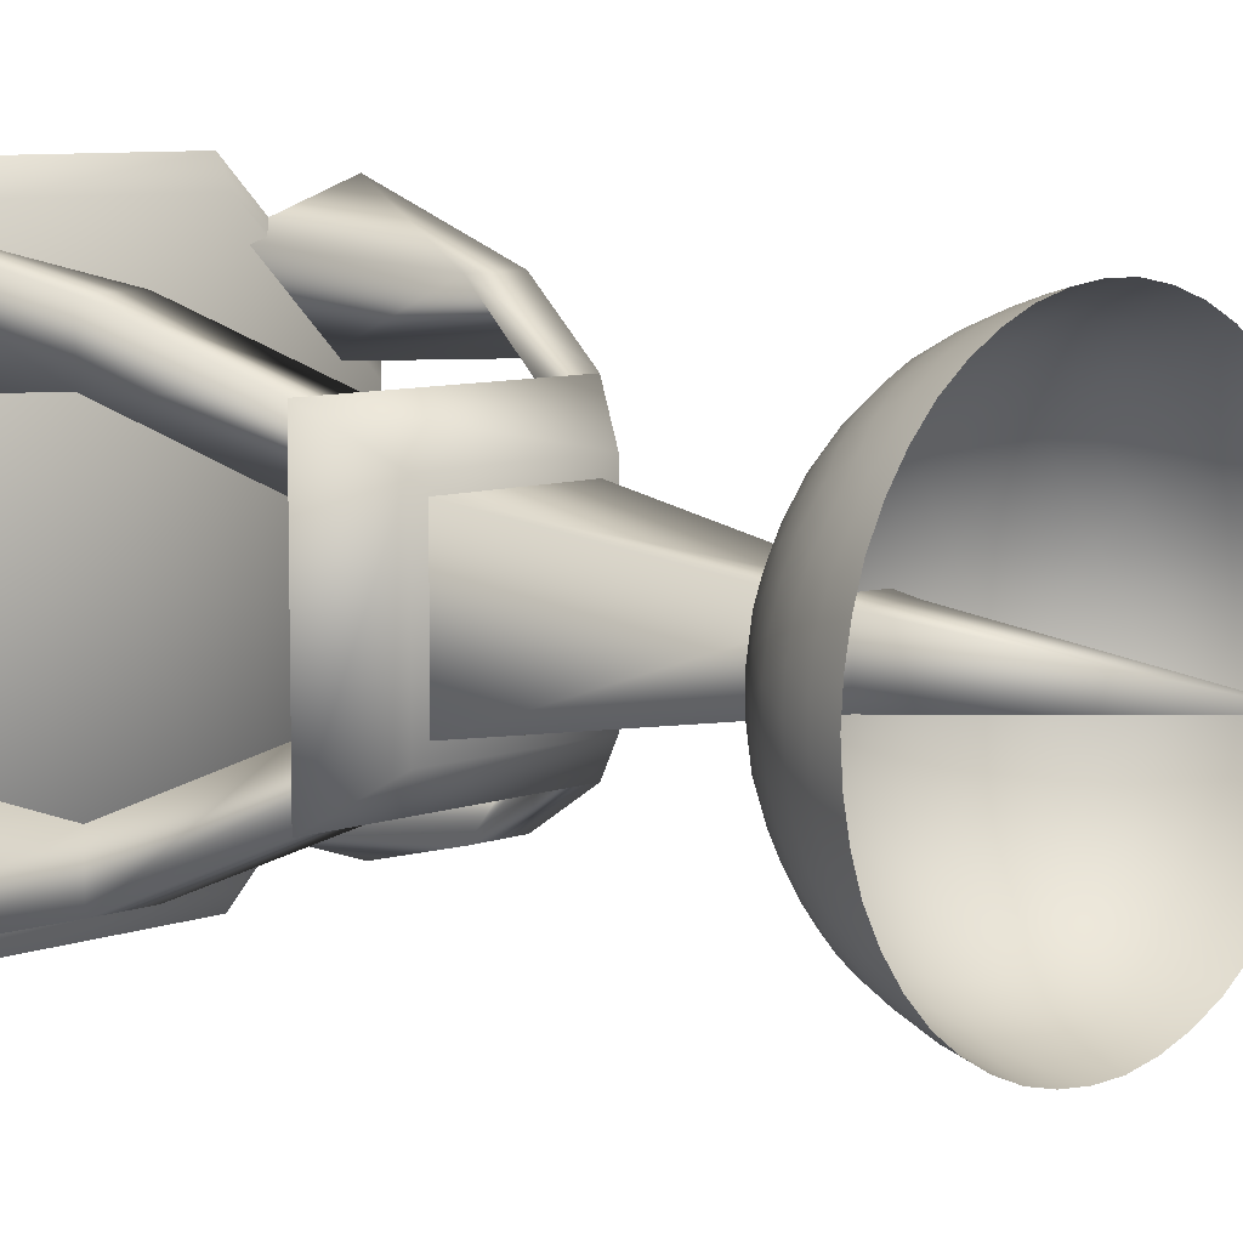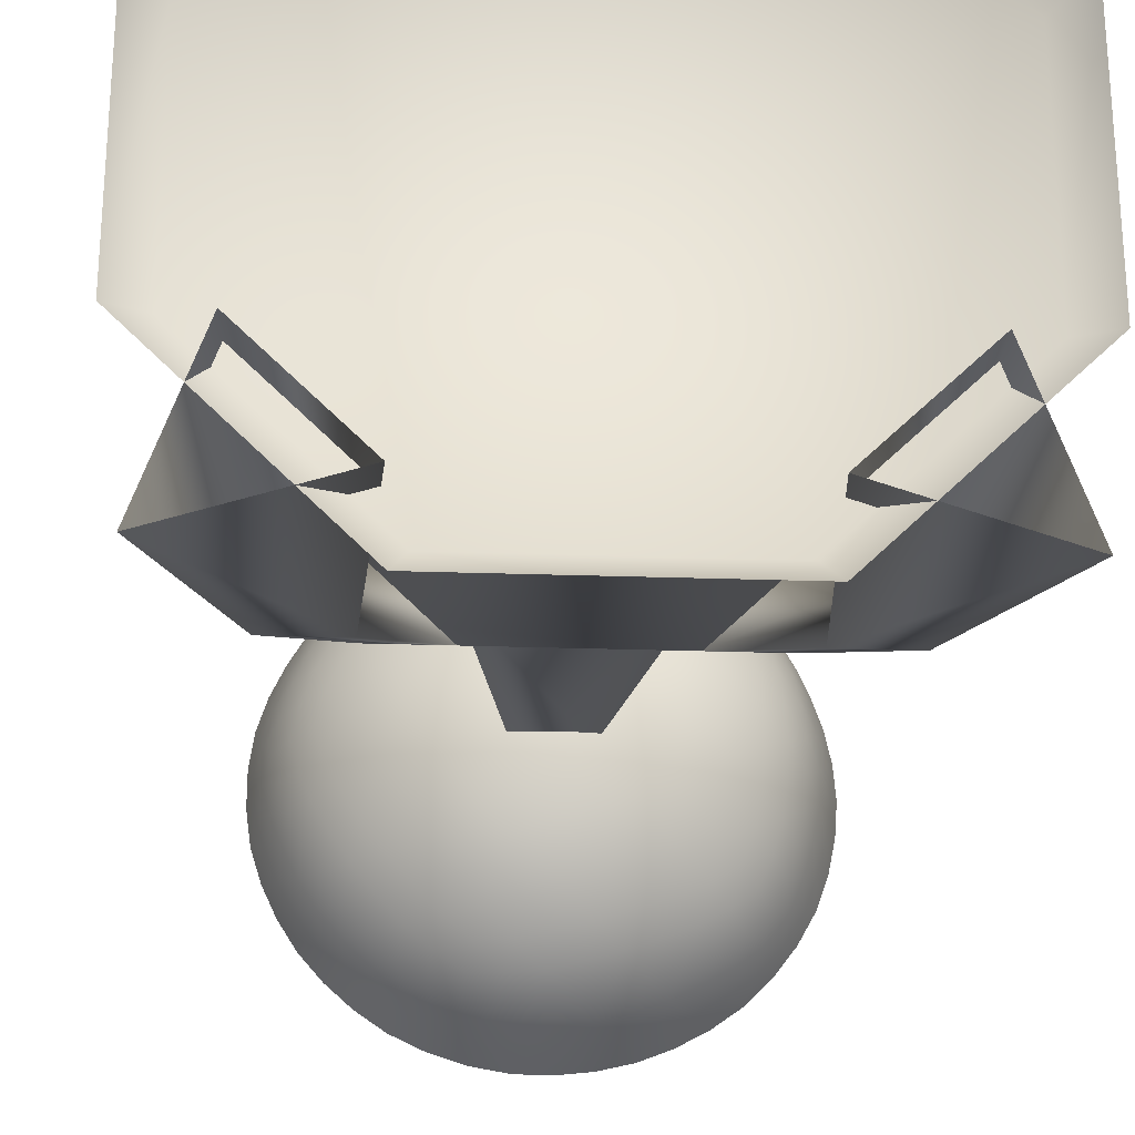
<metadata>
{"format":"obj","ext":"obj","renderer":"f3d","projection":"perspective","resolution":1024,"background":"white","views":[{"elev":7.9,"azim":134.0,"up":"+Z"},{"elev":-27.8,"azim":-2.9,"up":"+Z"}]}
</metadata>
<code>
o ColobotMesh_1_ColobotMesh_
v -14 -1 -8
v 7.06 1 16.38
v 16.39 1 7.052
v 16.39 1 -7.071
v -0.001666 1 -0.009629
v -7.063 1 16.38
v -16.39 1 7.052
v -16.39 1 -7.071
v -7.063 1 -16.4
v 7.06 1 -16.4
v 18.24 -1 7.817
v 18.24 -1 -7.836
v 7.825 -1 18.23
v -7.829 -1 -18.25
v -18.24 -1 -7.836
v 7.825 -1 -18.25
v 9 23 -5
v 5 23 -9
v -9 14.5 -13
v -8 -1 -14
v -17 -1 -17
v -13 14.5 -13
v -13 14.5 -9
v -9 23 -9
v -6.04 27 -6.04
v -9 23 9
v -6.04 27 6.04
v -5 23 9
v -9 14.5 13
v -13 14.5 9
v -9 23 5
v -17 -1 17
v -8 -1 14
v -13 14.5 13
v 9 23 9
v 6.04 27 6.04
v -14 -1 8
v 13 14.5 13
v 9 23 5
v 13 14.5 9
v 9 14.5 13
v 5 23 9
v 17 -1 17
v 14 -1 8
v -18.24 -1 7.817
v -7.829 -1 18.23
v 12.54 52.25 -2.752
v 10.85 53.29 -7.886
v 13.58 57.53 -5.933
v 14.78 57.53 2e-06
v 12.54 52.25 2.752
v 13.58 57.53 5.933
v 10.85 53.29 7.886
v 6.494 52.25 11.08
v 9.838 57.53 11.08
v 4.568 57.53 14.06
v 13 14.5 -9
v 17 -1 -17
v 8 -1 -14
v 9 14.5 -13
v 13 14.5 -13
v 8 -1 14
v -7.497 57.53 -12.78
v -4.146 53.29 -12.76
v 1.259 52.25 -12.78
v -1.447 57.53 -14.75
v 9 23 -9
v 4.568 57.53 -14.06
v 6.494 52.25 -11.08
v 9.838 57.53 -11.08
v 4.378 46.01 3.18
v -1.672 46.01 5.146
v 0 45 -1e-06
v 2.747 47.92 8.455
v -3.119 48.9 9.599
v 8.166 48.9 5.933
v -5.411 46.01 -1e-06
v 14 -1 -8
v -9 23 -5
v -5 23 -9
v 2 23 2
v -8.53 52.25 9.599
v -7.497 57.53 12.78
v -11.96 57.53 8.689
v -11.77 52.25 5.146
v -14.47 57.53 3.18
v -13.42 53.29 -2e-06
v -11.77 52.25 -5.146
v -14.47 57.53 -3.18
v -11.96 57.53 -8.689
v -8.53 52.25 -9.599
v 1.259 52.25 12.78
v -1.447 57.53 14.75
v -4.146 53.29 12.76
v 0 67 1e-06
v 2 47 -2
v -2 47 -2
v 2 47 2
v 5 27 -5
v -5 27 -5
v 5 27 5
v -2 47 2
v -5 27 5
v 3e-06 15 1e-06
v -2 23 -2
v 2 23 -2
v 6.04 27 -6.04
v -2 23 2
v -7.193 47.92 5.226
v -10.09 48.9 -2e-06
v -1.672 46.01 -5.146
v -7.193 47.92 -5.226
v -3.119 48.9 -9.599
v 4.378 46.01 -3.18
v 2.747 47.92 -8.455
v 8.166 48.9 -5.933
v 8.891 47.92 1e-06
v -0.5705 45.11 -1.756
v -1.128 45.44 -3.471
v -7.959 55.76 -11.87
v -8.303 53.95 -10.81
v -1.167 48.35 -9.395
v 0.7883 48.02 -9.014
v 7.711 53.95 11.24
v 8.826 55.76 11.24
v -12.52 52.48 3.473
v -13.07 52.83 1.757
v -0.5657 52.48 12.98
v -2.367 52.83 12.97
v -10.44 50.6 -5.281
v -8.914 49.16 -5.307
v 5.742 46.77 4.172
v 7.005 47.74 5.089
v -2.993 45.71 3.485
v -4.24 45.71 1.77
v -3.519 50.22 10.83
v -3.862 51.69 11.89
v -9.296 48.35 -1.793
v -8.329 48.02 -3.535
v -6.121 46.41 1.791
v -6.715 47.04 3.533
v 10.63 54.68 -9.04
v 10.29 56.14 -10.1
v -12.05 55.62 7.588
v -11.99 53.89 6.407
v 11.31 50.93 -3.905
v 9.847 49.82 -4.965
v -10.85 52.12 -6.747
v -9.769 52.12 -8.232
v -0.22 50.93 -11.96
v -1.679 49.82 -10.9
v 0.3731 45.71 -4.579
v 2.39 45.71 -3.924
v -3.595 46.41 5.268
v -5.435 47.04 5.295
v 4.47 45.71 1.06
v 4.47 45.71 -1.06
v -2.367 52.83 -12.97
v -0.5657 52.48 -12.98
v -12.84 53.95 4.558
v -13.74 55.76 3.903
v -14.77 57.53 1.06
v -14.77 57.53 -1.06
v 12.17 52.48 -4.549
v 11.61 52.83 -6.26
v 2.953 45.44 2.145
v 1.494 45.11 1.085
v -4.578 48.35 8.287
v -5.936 48.02 6.829
v -2.383 56.14 14.22
v -3.283 54.68 13.56
v -9.158 57.53 -11.6
v -10.65 57.53 -10.24
v 5.291 55.62 -13.22
v 5.933 53.89 -12.23
v 8.574 48.35 -4.013
v 8.816 48.02 -2.036
v -6.121 46.41 -1.791
v -6.715 47.04 -3.533
v 5.341 50.6 10.41
v 4.092 49.16 9.533
v 3.899 46.41 -5.047
v 3.356 47.04 -6.805
v 9.54 52.83 -9.104
v 8.087 52.48 -10.17
v 4.81 52.12 11.83
v 3.065 52.12 12.4
v -8.303 53.95 10.81
v -7.959 55.76 11.87
v 7.711 53.95 -11.24
v 8.826 55.76 -11.24
v -9.158 57.53 11.6
v -10.65 57.53 10.24
v 10.11 51.69 7.345
v 9.214 50.22 6.694
v 12.57 57.53 -7.822
v 11.32 57.53 -9.537
v 12.57 57.53 7.822
v 11.32 57.53 9.537
v -11.99 53.89 -6.407
v -12.05 55.62 -7.588
v -13.03 57.53 6.96
v -13.87 57.53 5.124
v -11.44 50.93 3.487
v -10.89 49.82 1.771
v -2.193 46.77 -6.75
v -2.676 47.74 -8.234
v 11.55 50.6 -1.863
v 10.33 49.16 -0.9458
v -2.193 46.77 6.75
v -2.676 47.74 8.234
v -3.283 54.68 -13.56
v -2.383 56.14 -14.22
v 13.07 53.95 -3.862
v 13.41 55.76 -4.922
v 3.899 46.41 5.047
v 3.356 47.04 6.805
v 9.54 52.83 9.104
v 8.087 52.48 10.17
v -7.171 52.48 10.83
v -5.71 52.83 11.89
v 8.206 57.53 12.3
v 6.45 57.53 13.29
v 11.31 50.93 3.905
v 9.847 49.82 4.965
v -11.44 50.93 -3.487
v -10.89 49.82 -1.771
v 3.065 52.12 -12.4
v 4.81 52.12 -11.83
v 6.45 57.53 -13.29
v 8.206 57.53 -12.3
v -1.679 49.82 10.9
v -0.22 50.93 11.96
v 7.208 50.93 9.546
v 7.765 49.82 7.831
v -10.94 55.62 -9.118
v -9.798 53.89 -9.422
v 2.593 57.53 14.54
v 0.5884 57.53 14.77
v -13.87 57.53 -5.124
v -13.03 57.53 -6.96
v -4.24 45.71 -1.77
v -2.993 45.71 -3.485
v -9.798 53.89 9.422
v -10.94 55.62 9.118
v 7.208 50.93 -9.546
v 7.765 49.82 -7.831
v 0.5884 57.53 -14.77
v 2.593 57.53 -14.54
v -6.431 56.14 -12.91
v -5.314 54.68 -12.9
v 11.88 54.68 -7.312
v 12.79 56.14 -6.661
v -6.852 50.93 -9.805
v -5.048 49.82 -9.805
v -8.248 50.6 8.295
v -7.802 49.16 6.837
v 5.341 50.6 -10.41
v 4.092 49.16 -9.533
v -5.048 49.82 9.805
v -6.852 50.93 9.805
v 0.3661 53.95 -13.62
v -0.5357 55.76 -14.28
v -12.84 53.95 -4.558
v -13.74 55.76 -3.903
v -0.1882 46.41 6.375
v 1.285 47.04 7.478
v -3.595 46.41 -5.268
v -5.435 47.04 -5.295
v 3.492 55.62 13.81
v 2.389 53.89 13.38
v 12.17 52.48 4.549
v 11.61 52.83 6.26
v 11.55 50.6 1.863
v 10.33 49.16 0.9458
v -10.44 50.6 5.281
v -8.914 49.16 5.307
v -12.5 51.69 -2e-06
v -11.39 50.22 -2e-06
v 13.46 53.89 -1.863
v 14.21 55.62 -0.9458
v 4.66 48.02 7.755
v 6.466 48.35 6.915
v -6.431 56.14 12.91
v -5.314 54.68 12.9
v 6.005 46.41 -2.149
v 7.509 47.04 -1.089
v 8.574 48.35 4.013
v 8.816 48.02 2.036
v -13.07 52.83 -1.757
v -12.52 52.48 -3.473
v -5.71 52.83 -11.89
v -7.171 52.48 -10.83
v 10.63 54.68 9.04
v 10.29 56.14 10.1
v -8.329 48.02 3.535
v -9.296 48.35 1.793
v -1.846 45.11 -1e-06
v -3.65 45.44 -1e-06
v -14.26 56.14 2.128
v -13.91 54.68 1.068
v 1.797 50.6 -11.56
v 2.293 49.16 -10.12
v 14.21 55.62 0.9458
v 13.46 53.89 1.863
v 5.933 53.89 12.23
v 5.291 55.62 13.22
v 0.3661 53.95 13.62
v -0.5357 55.76 14.28
v 14.23 57.53 -4.005
v 14.63 57.53 -2.027
v 2.389 53.89 -13.38
v 3.492 55.62 -13.81
v 0.7883 48.02 9.014
v -1.167 48.35 9.395
v 1.494 45.11 -1.085
v 2.953 45.44 -2.145
v 12.79 56.14 6.661
v 11.88 54.68 7.312
v -9.769 52.12 8.232
v -10.85 52.12 6.747
v 10.11 51.69 -7.345
v 9.214 50.22 -6.694
v 4.66 48.02 -7.755
v 6.466 48.35 -6.915
v -8.248 50.6 -8.295
v -7.802 49.16 -6.837
v -7.097 46.77 -1e-06
v -8.658 47.74 -2e-06
v -3.862 51.69 -11.89
v -3.519 50.22 -10.83
v 13.07 53.95 3.862
v 13.41 55.76 4.922
v -0.1882 46.41 -6.375
v 1.285 47.04 -7.478
v -1.128 45.44 3.471
v -0.5705 45.11 1.756
v -5.571 57.53 13.72
v -3.555 57.53 14.37
v 5.742 46.77 -4.172
v 7.005 47.74 -5.089
v 6.005 46.41 2.149
v 7.509 47.04 1.089
v -13.91 54.68 -1.068
v -14.26 56.14 -2.128
v 12.74 52.12 -0.9174
v 12.74 52.12 0.9174
v 2.39 45.71 3.924
v 0.3731 45.71 4.579
v -5.936 48.02 -6.829
v -4.578 48.35 -8.287
v -5.571 57.53 -13.72
v -3.555 57.53 -14.37
v 2.293 49.16 10.12
v 1.797 50.6 11.56
v 14.63 57.53 2.027
v 14.23 57.53 4.005
v 12.59 54.26 -5.635
v 13.95 55.64 -2.971
v 13.58 53.82 2e-06
v 13.95 55.64 2.95
v 12.59 54.26 5.635
v 9.248 54.26 10.23
v 7.136 55.64 12.35
v 4.197 53.82 12.92
v 1.506 55.64 14.18
v -1.47 54.26 13.71
v -6.87 54.26 11.96
v -9.538 55.64 10.6
v -10.99 53.82 7.983
v -13.02 55.64 5.814
v -13.49 54.26 2.839
v -13.49 54.26 -2.839
v -13.03 55.64 -5.795
v -10.99 53.82 -7.983
v -9.554 55.64 -10.59
v -6.87 54.26 -11.96
v -1.47 54.26 -13.71
v 1.485 55.64 -14.18
v 4.197 53.82 -12.92
v 7.117 55.64 -12.36
v 9.248 54.26 -10.23
v 11.67 56.08 8.478
v -4.457 56.08 13.72
v -14.42 56.08 -2e-06
v -4.457 56.08 -13.72
v 11.67 56.08 -8.478
v 0.9233 45.27 2.842
v -0.7026 47.25 7.942
v 1.856 46.24 5.76
v 5.237 47.25 6.013
v -2.059 51.23 12.03
v 0.2878 49.36 10.61
v 3.601 50.52 11.08
v 5.975 49.35 8.766
v 8.737 51.23 8.523
v -2.417 45.27 1.756
v -7.771 47.25 1.786
v -4.905 46.24 3.546
v -4.1 47.25 6.839
v -12.08 51.23 1.759
v -10 49.36 3.552
v -9.426 50.52 6.849
v -6.491 49.35 8.391
v -5.406 51.23 10.94
v -2.417 45.27 -1.756
v -4.1 47.25 -6.839
v -4.888 46.24 -3.569
v -7.771 47.25 -1.786
v -5.406 51.23 -10.94
v -6.469 49.36 -8.414
v -9.427 50.52 -6.849
v -9.986 49.35 -3.58
v -12.08 51.23 -1.759
v 0.9233 45.27 -2.842
v 5.237 47.25 -6.013
v 1.884 46.24 -5.751
v -0.7026 47.25 -7.942
v 8.737 51.23 -8.523
v 6.003 49.36 -8.752
v 3.601 50.52 -11.08
v 0.3188 49.35 -10.6
v -2.059 51.23 -12.03
v 2.988 45.27 1e-06
v 7.337 47.25 3.123
v 6.052 46.24 0.01453
v 7.337 47.25 -3.123
v 10.81 51.23 5.676
v 10.18 49.36 3.005
v 11.65 50.52 2e-06
v 10.18 49.35 -2.974
v 10.81 51.23 -5.676
f 3 4 5
f 7 6 5
f 8 7 5
f 9 8 5
f 10 9 5
f 4 10 5
f 19 20 21
f 22 19 21
f 58 59 60
f 61 58 60
f 26 27 25
f 2 3 5
f 6 2 5
f 23 1 20
f 19 23 20
f 24 22 23
f 79 24 23
f 80 19 22
f 24 80 22
f 21 1 23
f 22 21 23
f 57 78 58
f 61 57 58
f 60 59 78
f 57 60 78
f 67 61 60
f 18 67 60
f 17 57 61
f 67 17 61
f 41 62 43
f 38 41 43
f 40 44 62
f 41 40 62
f 42 41 38
f 43 44 40
f 38 43 40
f 30 37 32
f 34 30 32
f 29 33 37
f 30 29 37
f 31 30 34
f 32 33 29
f 34 32 29
f 35 26 24
f 36 107 25
f 25 27 36
f 24 25 107
f 27 26 35
f 35 36 27
f 25 24 26
f 96 99 100
f 100 97 96
f 98 101 99
f 99 96 98
f 102 103 101
f 101 98 102
f 97 100 103
f 103 102 97
f 35 38 40
f 39 35 40
f 35 42 38
f 26 34 29
f 28 26 29
f 26 31 34
f 24 67 35
f 107 67 24
f 36 35 67
f 67 107 36
f 11 12 4
f 3 11 4
f 13 11 3
f 2 13 3
f 46 13 2
f 6 46 2
f 45 46 6
f 7 45 6
f 15 45 7
f 8 15 7
f 14 15 8
f 9 14 8
f 16 14 9
f 10 16 9
f 12 16 10
f 4 12 10
f 17 18 57
f 39 40 41
f 42 39 41
f 28 29 30
f 79 23 19
f 80 79 19
f 18 60 57
f 31 28 30
f 47 164 214
f 50 281 311
f 51 347 305
f 52 333 357
f 53 273 319
f 54 219 124
f 56 307 223
f 92 187 271
f 93 309 239
f 94 129 171
f 82 220 188
f 84 245 193
f 85 321 145
f 86 161 203
f 87 127 301
f 88 291 264
f 90 201 241
f 91 149 237
f 63 120 172
f 64 292 251
f 65 159 262
f 68 313 249
f 69 229 175
f 70 191 231
f 48 184 142
f 52 198 318
f 93 339 170
f 86 162 300
f 63 352 250
f 70 197 143
f 71 348 166
f 74 314 267
f 71 216 348
f 76 283 133
f 92 128 233
f 74 354 314
f 54 186 180
f 76 235 283
f 53 218 194
f 72 134 336
f 109 296 141
f 72 154 134
f 75 168 211
f 85 126 204
f 109 277 296
f 82 320 256
f 75 260 168
f 94 221 137
f 77 242 299
f 112 350 269
f 77 178 242
f 110 138 329
f 91 293 254
f 112 327 350
f 88 148 130
f 110 227 138
f 87 290 278
f 111 152 119
f 115 324 183
f 111 334 152
f 113 122 207
f 69 185 246
f 115 259 324
f 65 228 302
f 113 151 122
f 64 158 330
f 114 157 317
f 117 289 343
f 114 286 157
f 116 176 341
f 51 272 224
f 117 275 289
f 47 346 208
f 116 147 176
f 48 165 322
f 215 253 49
f 214 358 215
f 215 358 253
f 358 252 253
f 214 164 358
f 164 165 358
f 358 165 252
f 165 48 252
f 310 215 49
f 311 359 310
f 310 359 215
f 359 214 215
f 311 281 359
f 281 280 359
f 359 280 214
f 280 47 214
f 304 281 50
f 305 360 304
f 304 360 281
f 360 280 281
f 305 347 360
f 347 346 360
f 360 346 280
f 346 47 280
f 356 304 50
f 357 361 356
f 356 361 304
f 361 305 304
f 357 333 361
f 333 332 361
f 361 332 305
f 332 51 305
f 318 333 52
f 319 362 318
f 318 362 333
f 362 332 333
f 319 273 362
f 273 272 362
f 362 272 332
f 272 51 332
f 125 295 55
f 124 363 125
f 125 363 295
f 363 294 295
f 124 219 363
f 219 218 363
f 363 218 294
f 218 53 294
f 222 125 55
f 223 364 222
f 222 364 125
f 364 124 125
f 223 307 364
f 307 306 364
f 364 306 124
f 306 54 124
f 270 307 56
f 271 365 270
f 270 365 307
f 365 306 307
f 271 187 365
f 187 186 365
f 365 186 306
f 186 54 306
f 238 270 56
f 239 366 238
f 238 366 270
f 366 271 270
f 239 309 366
f 309 308 366
f 366 308 271
f 308 92 271
f 170 309 93
f 171 367 170
f 170 367 309
f 367 308 309
f 171 129 367
f 129 128 367
f 367 128 308
f 128 92 308
f 189 284 83
f 188 368 189
f 189 368 284
f 368 285 284
f 188 220 368
f 220 221 368
f 368 221 285
f 221 94 285
f 192 189 83
f 193 369 192
f 192 369 189
f 369 188 189
f 193 245 369
f 245 244 369
f 369 244 188
f 244 82 188
f 144 245 84
f 145 370 144
f 144 370 245
f 370 244 245
f 145 321 370
f 321 320 370
f 370 320 244
f 320 82 244
f 202 144 84
f 203 371 202
f 202 371 144
f 371 145 144
f 203 161 371
f 161 160 371
f 371 160 145
f 160 85 145
f 300 161 86
f 301 372 300
f 300 372 161
f 372 160 161
f 301 127 372
f 127 126 372
f 372 126 160
f 126 85 160
f 265 345 89
f 264 373 265
f 265 373 345
f 373 344 345
f 264 291 373
f 291 290 373
f 373 290 344
f 290 87 344
f 240 265 89
f 241 374 240
f 240 374 265
f 374 264 265
f 241 201 374
f 201 200 374
f 374 200 264
f 200 88 264
f 236 201 90
f 237 375 236
f 236 375 201
f 375 200 201
f 237 149 375
f 149 148 375
f 375 148 200
f 148 88 200
f 173 236 90
f 172 376 173
f 173 376 236
f 376 237 236
f 172 120 376
f 120 121 376
f 376 121 237
f 121 91 237
f 250 120 63
f 251 377 250
f 250 377 120
f 377 121 120
f 251 292 377
f 292 293 377
f 377 293 121
f 293 91 121
f 263 213 66
f 262 378 263
f 263 378 213
f 378 212 213
f 262 159 378
f 159 158 378
f 378 158 212
f 158 64 212
f 248 263 66
f 249 379 248
f 248 379 263
f 379 262 263
f 249 313 379
f 313 312 379
f 379 312 262
f 312 65 262
f 174 313 68
f 175 380 174
f 174 380 313
f 380 312 313
f 175 229 380
f 229 228 380
f 380 228 312
f 228 65 312
f 230 174 68
f 231 381 230
f 230 381 174
f 381 175 174
f 231 191 381
f 191 190 381
f 381 190 175
f 190 69 175
f 143 191 70
f 142 382 143
f 143 382 191
f 382 190 191
f 142 184 382
f 184 185 382
f 382 185 190
f 185 69 190
f 319 294 53
f 318 383 319
f 319 383 294
f 383 295 294
f 318 198 383
f 198 199 383
f 383 199 295
f 199 55 295
f 171 285 94
f 170 384 171
f 171 384 285
f 384 284 285
f 170 339 384
f 339 338 384
f 384 338 284
f 338 83 284
f 301 344 87
f 300 385 301
f 301 385 344
f 385 345 344
f 300 162 385
f 162 163 385
f 385 163 345
f 163 89 345
f 251 212 64
f 250 386 251
f 251 386 212
f 386 213 212
f 250 352 386
f 352 353 386
f 386 353 213
f 353 66 213
f 142 252 48
f 143 387 142
f 142 387 252
f 387 253 252
f 143 197 387
f 197 196 387
f 387 196 253
f 196 49 253
f 167 337 73
f 166 388 167
f 167 388 337
f 388 336 337
f 166 348 388
f 348 349 388
f 388 349 336
f 349 72 336
f 266 210 72
f 267 389 266
f 266 389 210
f 389 211 210
f 267 314 389
f 314 315 389
f 389 315 211
f 315 75 211
f 349 266 72
f 348 390 349
f 349 390 266
f 390 267 266
f 348 216 390
f 216 217 390
f 390 217 267
f 217 74 267
f 132 216 71
f 133 391 132
f 132 391 216
f 391 217 216
f 133 283 391
f 283 282 391
f 391 282 217
f 282 74 217
f 232 136 75
f 233 392 232
f 232 392 136
f 392 137 136
f 233 128 392
f 128 129 392
f 392 129 137
f 129 94 137
f 315 232 75
f 314 393 315
f 315 393 232
f 393 233 232
f 314 354 393
f 354 355 393
f 393 355 233
f 355 92 233
f 181 354 74
f 180 394 181
f 181 394 354
f 394 355 354
f 180 186 394
f 186 187 394
f 394 187 355
f 187 92 355
f 282 181 74
f 283 395 282
f 282 395 181
f 395 180 181
f 283 235 395
f 235 234 395
f 395 234 180
f 234 54 180
f 195 235 76
f 194 396 195
f 195 396 235
f 396 234 235
f 194 218 396
f 218 219 396
f 396 219 234
f 219 54 234
f 337 298 73
f 336 397 337
f 337 397 298
f 397 299 298
f 336 134 397
f 134 135 397
f 397 135 299
f 135 77 299
f 140 328 77
f 141 398 140
f 140 398 328
f 398 329 328
f 141 296 398
f 296 297 398
f 398 297 329
f 297 110 329
f 135 140 77
f 134 399 135
f 135 399 140
f 399 141 140
f 134 154 399
f 154 155 399
f 399 155 141
f 155 109 141
f 210 154 72
f 211 400 210
f 210 400 154
f 400 155 154
f 211 168 400
f 168 169 400
f 400 169 155
f 169 109 155
f 205 279 110
f 204 401 205
f 205 401 279
f 401 278 279
f 204 126 401
f 126 127 401
f 401 127 278
f 127 87 278
f 297 205 110
f 296 402 297
f 297 402 205
f 402 204 205
f 296 277 402
f 277 276 402
f 402 276 204
f 276 85 204
f 257 277 109
f 256 403 257
f 257 403 277
f 403 276 277
f 256 320 403
f 320 321 403
f 403 321 276
f 321 85 276
f 169 257 109
f 168 404 169
f 169 404 257
f 404 256 257
f 168 260 404
f 260 261 404
f 404 261 256
f 261 82 256
f 136 260 75
f 137 405 136
f 136 405 260
f 405 261 260
f 137 221 405
f 221 220 405
f 405 220 261
f 220 82 261
f 298 118 73
f 299 406 298
f 298 406 118
f 406 119 118
f 299 242 406
f 242 243 406
f 406 243 119
f 243 111 119
f 268 206 111
f 269 407 268
f 268 407 206
f 407 207 206
f 269 350 407
f 350 351 407
f 407 351 207
f 351 113 207
f 243 268 111
f 242 408 243
f 243 408 268
f 408 269 268
f 242 178 408
f 178 179 408
f 408 179 269
f 179 112 269
f 328 178 77
f 329 409 328
f 328 409 178
f 409 179 178
f 329 138 409
f 138 139 409
f 409 139 179
f 139 112 179
f 255 331 113
f 254 410 255
f 255 410 331
f 410 330 331
f 254 293 410
f 293 292 410
f 410 292 330
f 292 64 330
f 351 255 113
f 350 411 351
f 351 411 255
f 411 254 255
f 350 327 411
f 327 326 411
f 411 326 254
f 326 91 254
f 131 327 112
f 130 412 131
f 131 412 327
f 412 326 327
f 130 148 412
f 148 149 412
f 412 149 326
f 149 91 326
f 139 131 112
f 138 413 139
f 139 413 131
f 413 130 131
f 138 227 413
f 227 226 413
f 413 226 130
f 226 88 130
f 279 227 110
f 278 414 279
f 279 414 227
f 414 226 227
f 278 290 414
f 290 291 414
f 414 291 226
f 291 88 226
f 118 316 73
f 119 415 118
f 118 415 316
f 415 317 316
f 119 152 415
f 152 153 415
f 415 153 317
f 153 114 317
f 182 340 114
f 183 416 182
f 182 416 340
f 416 341 340
f 183 324 416
f 324 325 416
f 416 325 341
f 325 116 341
f 153 182 114
f 152 417 153
f 153 417 182
f 417 183 182
f 152 334 417
f 334 335 417
f 417 335 183
f 335 115 183
f 206 334 111
f 207 418 206
f 206 418 334
f 418 335 334
f 207 122 418
f 122 123 418
f 418 123 335
f 123 115 335
f 247 323 116
f 246 419 247
f 247 419 323
f 419 322 323
f 246 185 419
f 185 184 419
f 419 184 322
f 184 48 322
f 325 247 116
f 324 420 325
f 325 420 247
f 420 246 247
f 324 259 420
f 259 258 420
f 420 258 246
f 258 69 246
f 303 259 115
f 302 421 303
f 303 421 259
f 421 258 259
f 302 228 421
f 228 229 421
f 421 229 258
f 229 69 258
f 123 303 115
f 122 422 123
f 123 422 303
f 422 302 303
f 122 151 422
f 151 150 422
f 422 150 302
f 150 65 302
f 331 151 113
f 330 423 331
f 331 423 151
f 423 150 151
f 330 158 423
f 158 159 423
f 423 159 150
f 159 65 150
f 316 167 73
f 317 424 316
f 316 424 167
f 424 166 167
f 317 157 424
f 157 156 424
f 424 156 166
f 156 71 166
f 342 132 71
f 343 425 342
f 342 425 132
f 425 133 132
f 343 289 425
f 289 288 425
f 425 288 133
f 288 76 133
f 156 342 71
f 157 426 156
f 156 426 342
f 426 343 342
f 157 286 426
f 286 287 426
f 426 287 343
f 287 117 343
f 340 286 114
f 341 427 340
f 340 427 286
f 427 287 286
f 341 176 427
f 176 177 427
f 427 177 287
f 177 117 287
f 225 195 76
f 224 428 225
f 225 428 195
f 428 194 195
f 224 272 428
f 272 273 428
f 428 273 194
f 273 53 194
f 288 225 76
f 289 429 288
f 288 429 225
f 429 224 225
f 289 275 429
f 275 274 429
f 429 274 224
f 274 51 224
f 209 275 117
f 208 430 209
f 209 430 275
f 430 274 275
f 208 346 430
f 346 347 430
f 430 347 274
f 347 51 274
f 177 209 117
f 176 431 177
f 177 431 209
f 431 208 209
f 176 147 431
f 147 146 431
f 431 146 208
f 146 47 208
f 323 147 116
f 322 432 323
f 323 432 147
f 432 146 147
f 322 165 432
f 165 164 432
f 432 164 146
f 164 47 146
f 95 96 97
f 104 105 106
f 95 98 96
f 95 102 98
f 95 97 102
f 104 108 105
f 104 81 108
f 104 106 81

</code>
